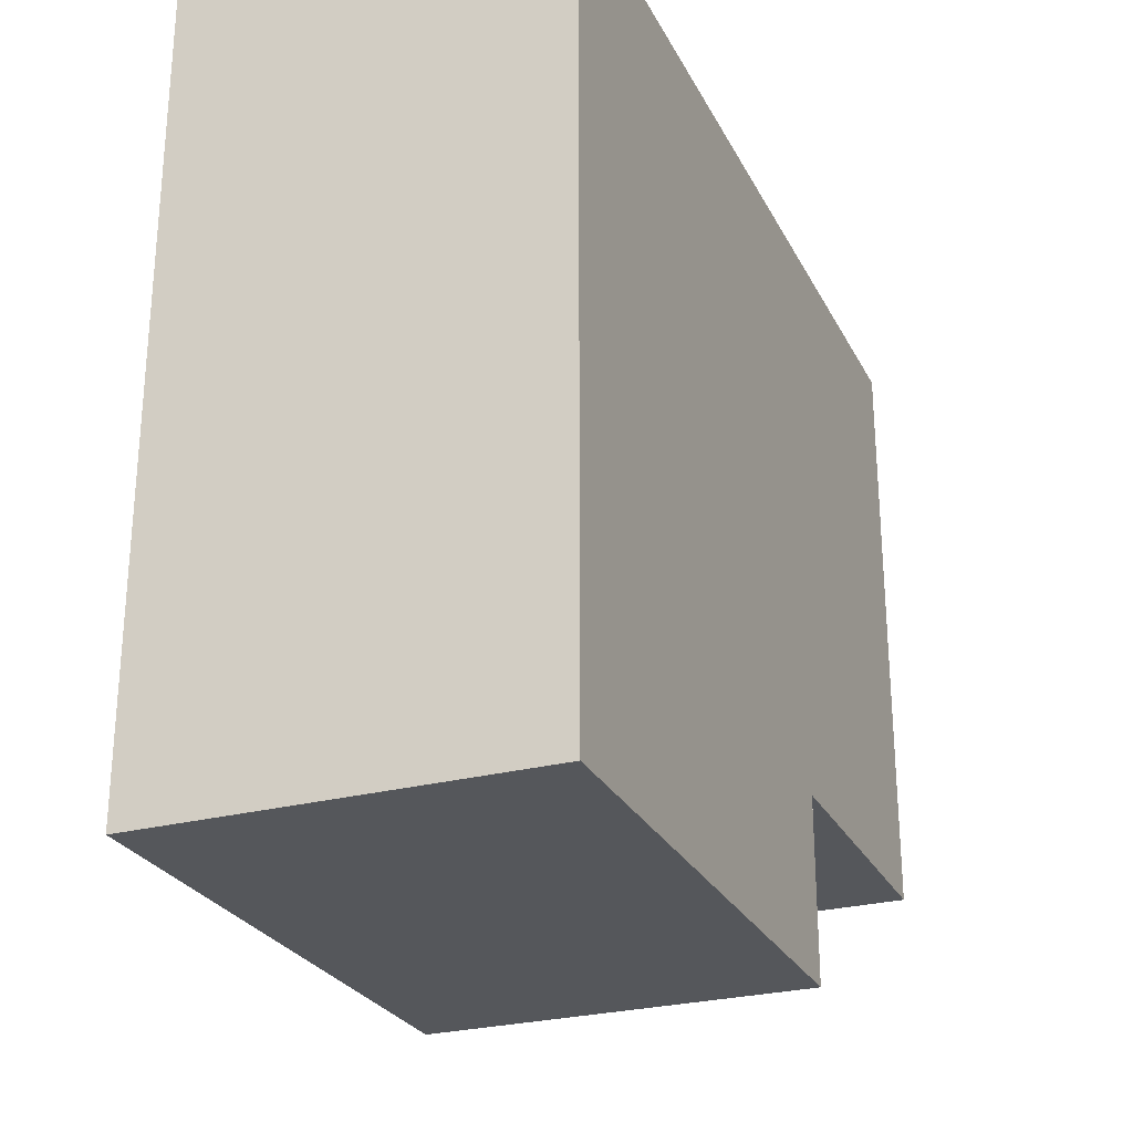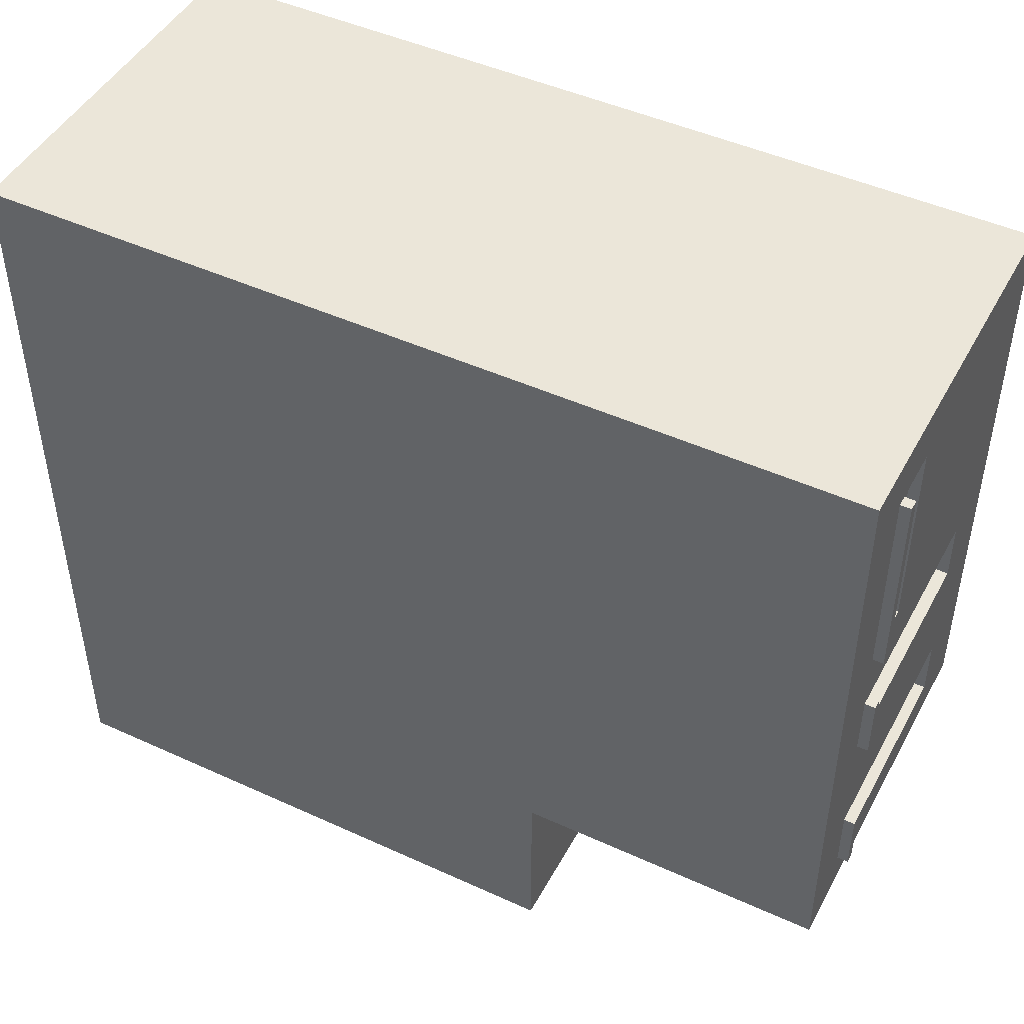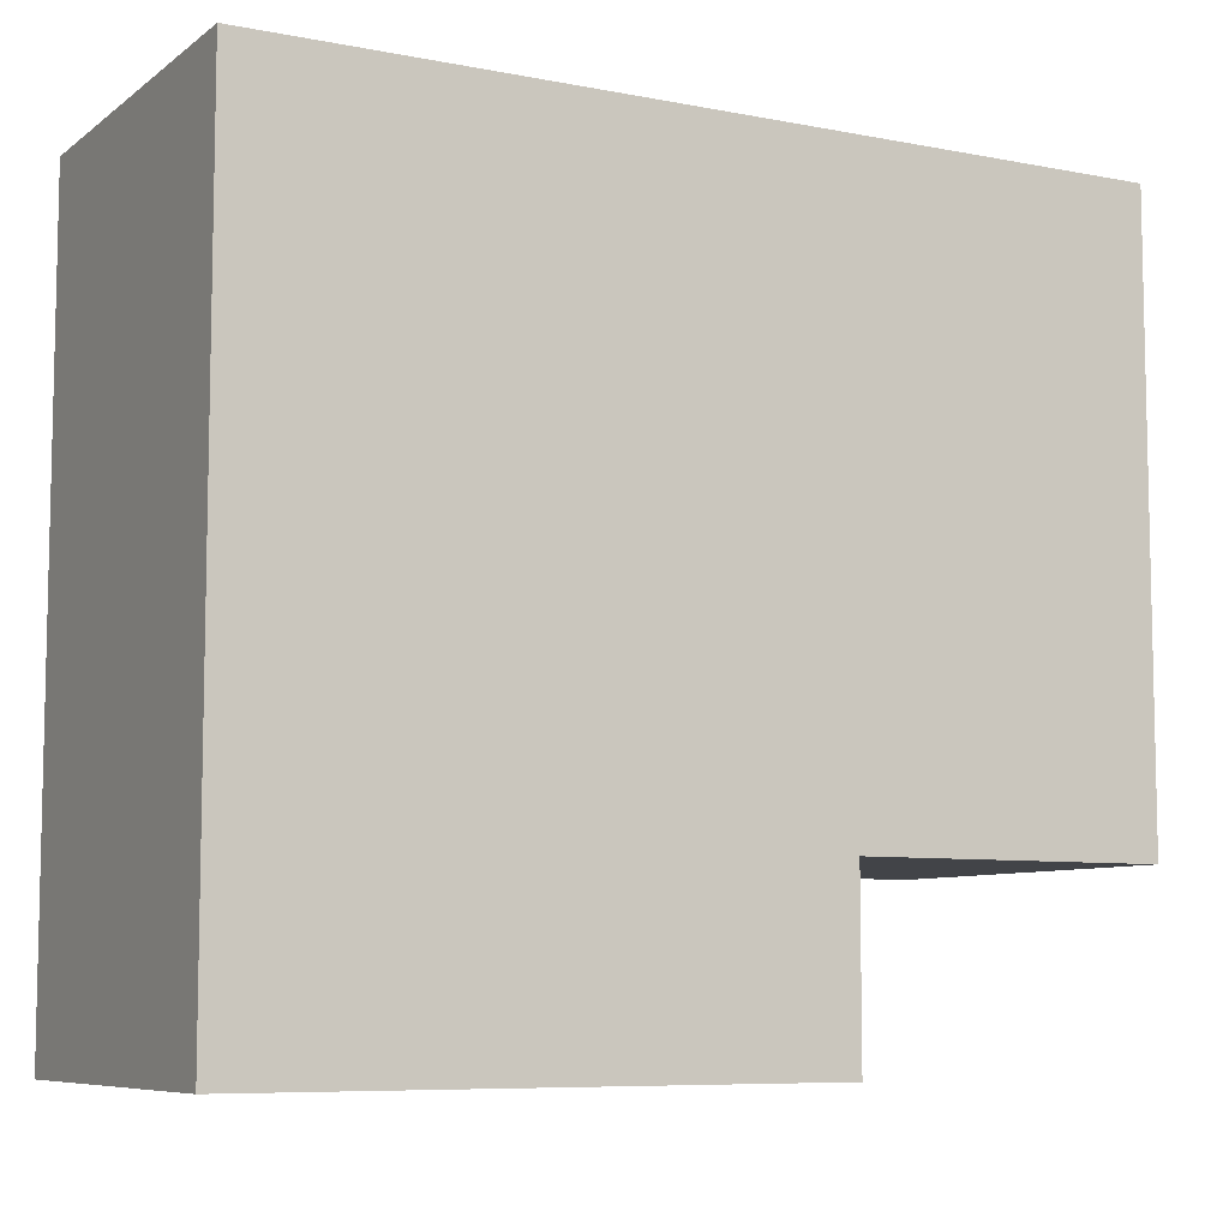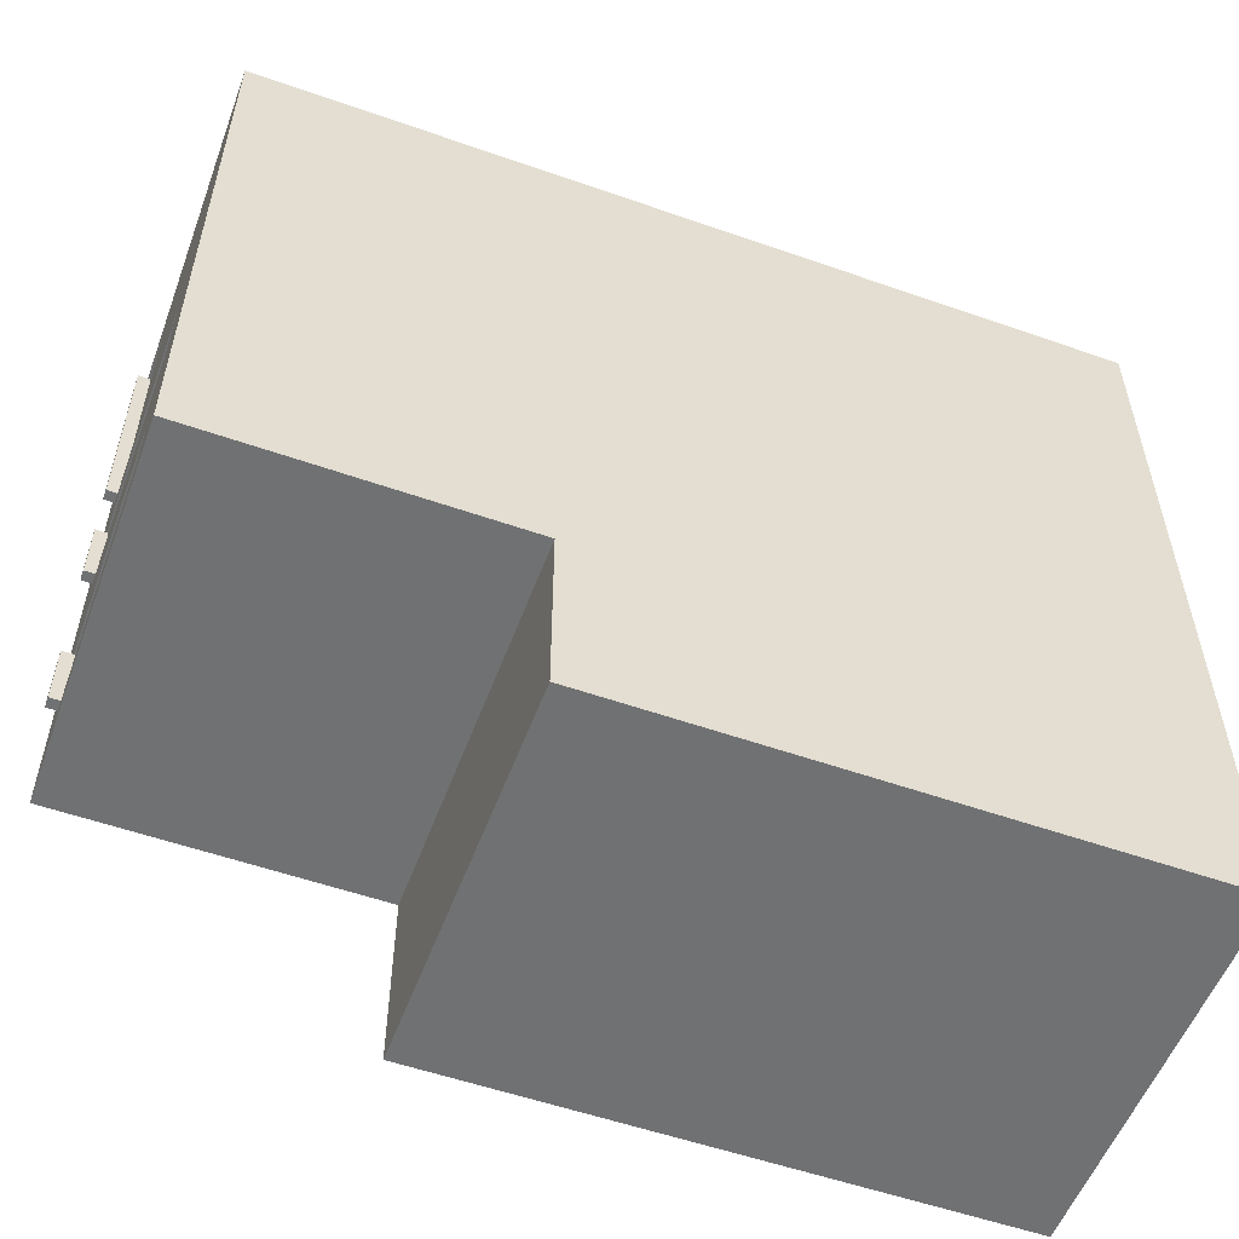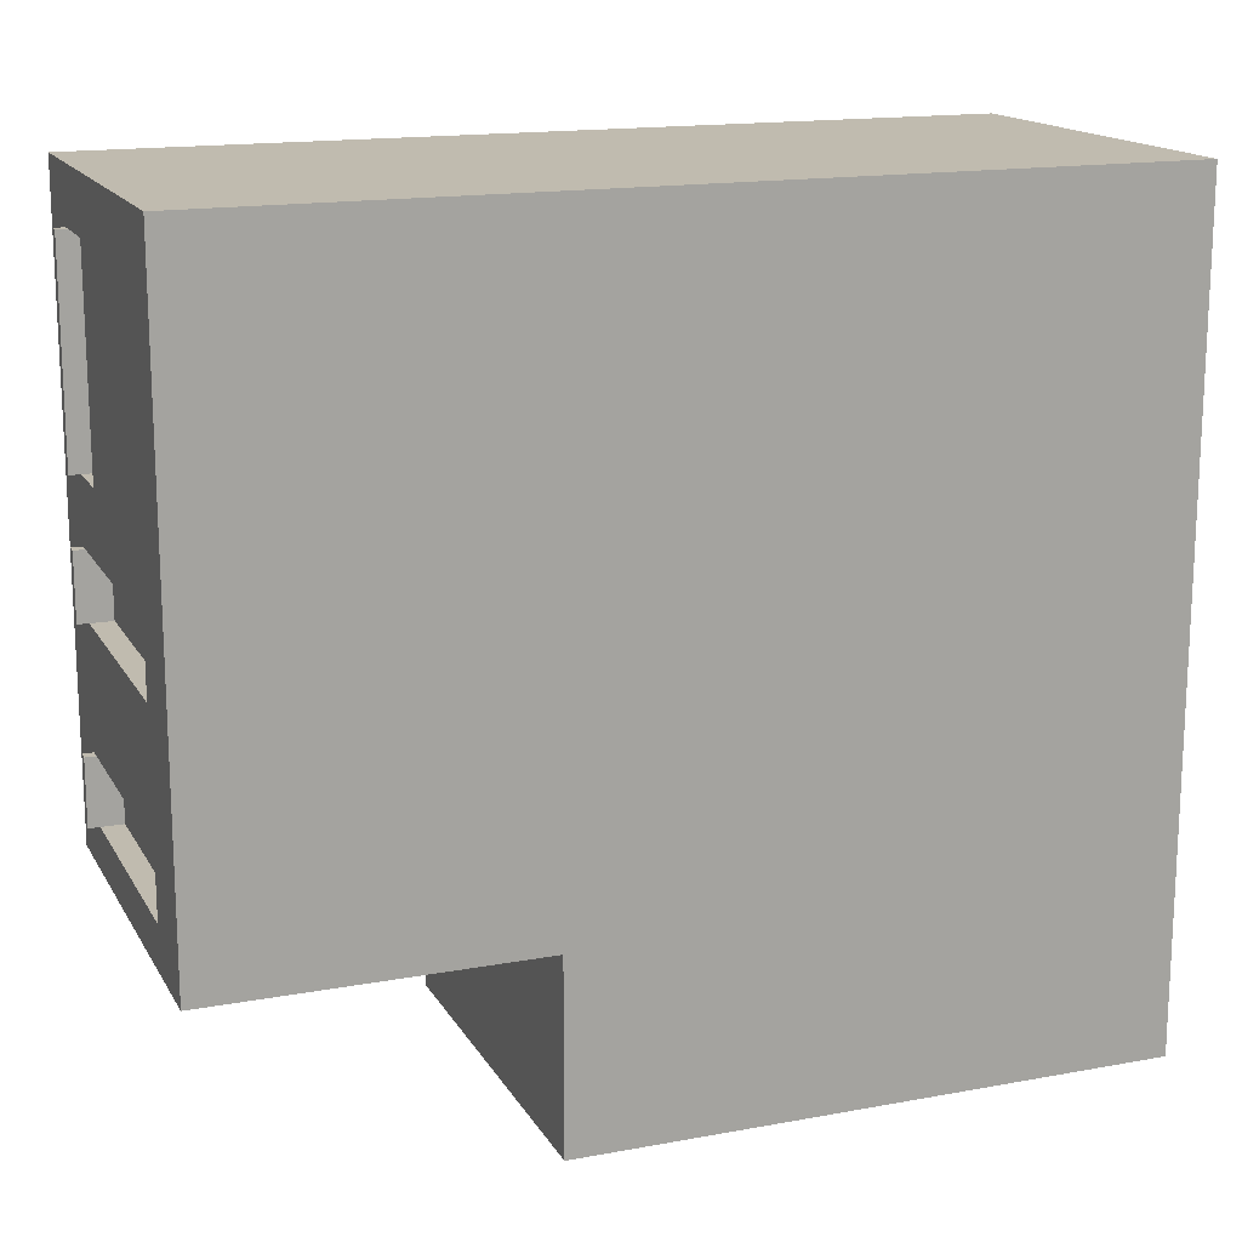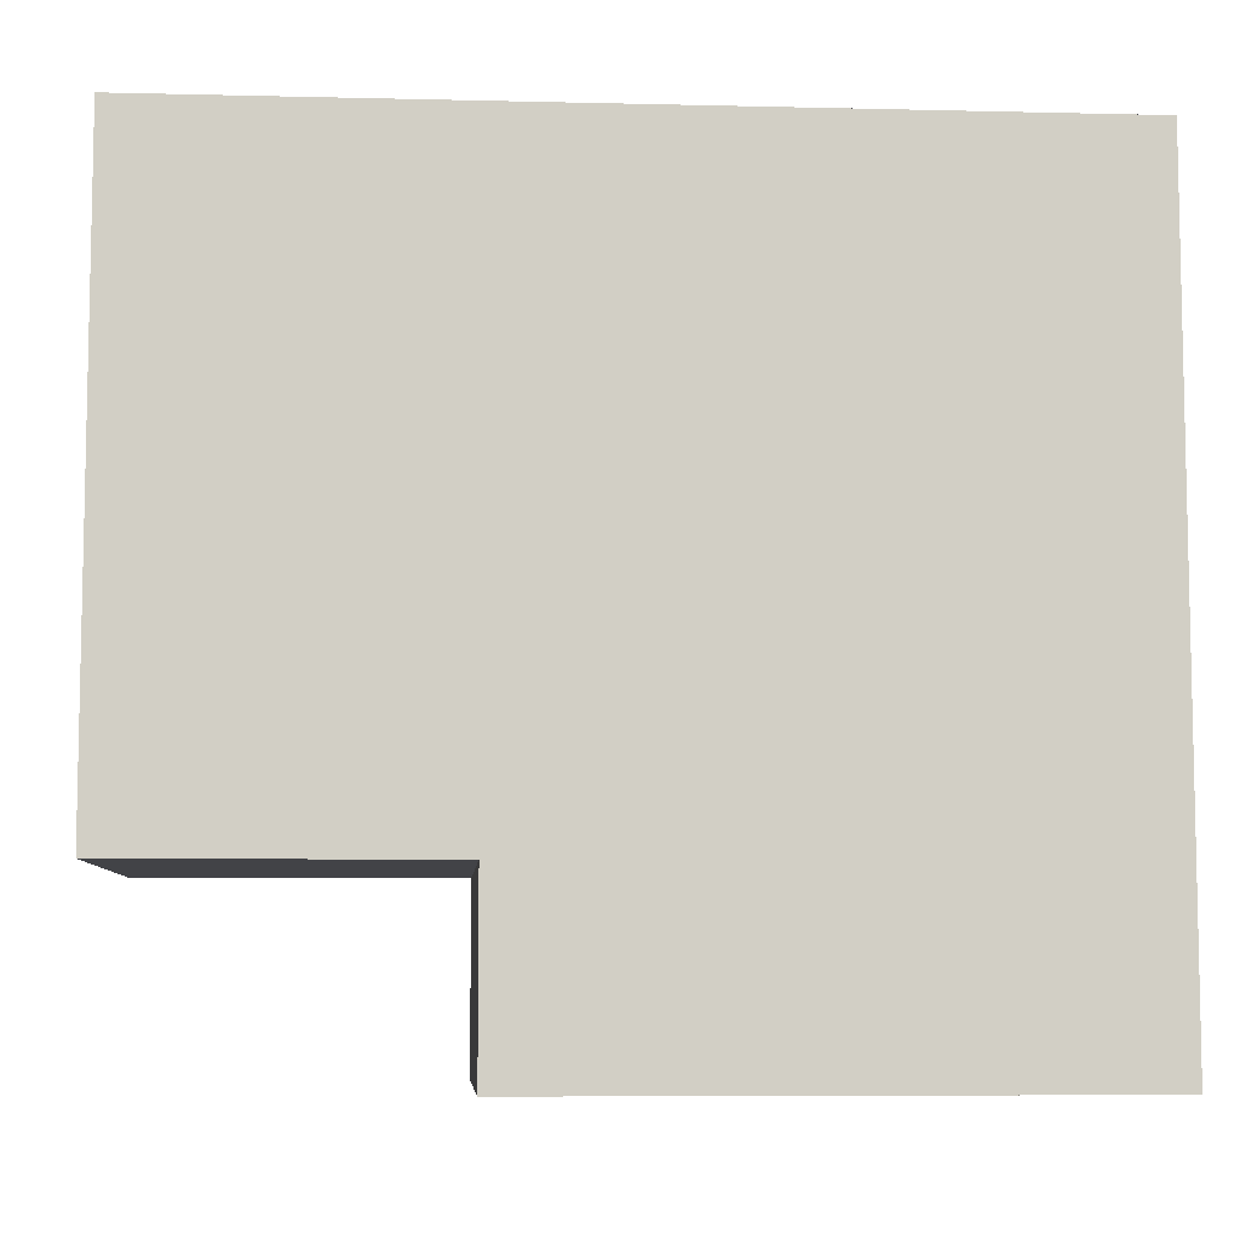
<metadata>
{"format":"obj","ext":"obj","renderer":"f3d","projection":"perspective","resolution":1024,"background":"white","views":[{"elev":-26.7,"azim":-67.7,"up":"+Z"},{"elev":46.8,"azim":27.4,"up":"+Z"},{"elev":-7.7,"azim":-28.6,"up":"+Z"},{"elev":-55.1,"azim":159.7,"up":"+Z"},{"elev":16.0,"azim":159.1,"up":"+Z"},{"elev":-7.4,"azim":176.1,"up":"+Z"}]}
</metadata>
<code>
o
v 2.7 2 -2.4
v 2.7 2 -9.8
v 2.7 5.6 -2.4
v 2.7 5.6 -9.8
v 8 2 -8.1
v 8 2 -9.8
v 8 5.6 -8.1
v 8 5.6 -9.8
v 10.7 2.7 -5.4
v 10.7 2.7 -6
v 10.7 2.7 -7.1
v 10.7 2.7 -7.7
v 10.7 4.9 -5.4
v 10.7 4.9 -6
v 10.7 4.9 -7.1
v 10.7 4.9 -7.7
v 10.8 2.7 -2.9
v 10.8 2.7 -4.8
v 10.8 3.2 -2.9
v 10.8 3.2 -4.8
v 10.9 2 -2.4
v 10.9 2 -8.1
v 10.9 2.6 -2.9
v 10.9 2.6 -4.8
v 10.9 2.6 -5.4
v 10.9 2.6 -6
v 10.9 2.6 -7.1
v 10.9 2.6 -7.7
v 10.9 2.7 -2.9
v 10.9 2.7 -4.8
v 10.9 2.7 -5.4
v 10.9 2.7 -6
v 10.9 2.7 -7.1
v 10.9 2.7 -7.7
v 10.9 3.2 -2.9
v 10.9 3.2 -4.8
v 10.9 4.9 -5.4
v 10.9 4.9 -6
v 10.9 4.9 -7.1
v 10.9 4.9 -7.7
v 10.9 5.6 -2.4
v 10.9 5.6 -8.1
v 11 2.6 -2.9
v 11 2.6 -4.8
v 11 2.6 -5.4
v 11 2.6 -6
v 11 2.6 -7.1
v 11 2.6 -7.7
v 11 2.7 -2.9
v 11 2.7 -4.8
v 11 2.7 -5.4
v 11 2.7 -6
v 11 2.7 -7.1
v 11 2.7 -7.7
v 2.7 2 -2.4
v 2.7 5.6 -2.4
v 10.9 2 -2.4
v 10.9 5.6 -2.4
v 10.9 2.6 -2.9
v 10.9 2.7 -2.9
v 11 2.6 -2.9
v 11 2.7 -2.9
v 10.8 2.7 -4.8
v 10.8 3.2 -4.8
v 10.9 2.7 -4.8
v 10.9 3.2 -4.8
v 10.9 2.6 -5.4
v 10.9 2.7 -5.4
v 11 2.6 -5.4
v 11 2.7 -5.4
v 10.7 2.7 -6
v 10.7 4.9 -6
v 10.9 2.7 -6
v 10.9 4.9 -6
v 10.9 2.6 -7.1
v 10.9 2.7 -7.1
v 11 2.6 -7.1
v 11 2.7 -7.1
v 10.7 2.7 -7.7
v 10.7 4.9 -7.7
v 10.9 2.7 -7.7
v 10.9 4.9 -7.7
v 10.8 2.7 -2.9
v 10.8 3.2 -2.9
v 10.9 2.7 -2.9
v 10.9 3.2 -2.9
v 10.9 2.6 -4.8
v 10.9 2.7 -4.8
v 11 2.6 -4.8
v 11 2.7 -4.8
v 10.7 2.7 -5.4
v 10.7 4.9 -5.4
v 10.9 2.7 -5.4
v 10.9 4.9 -5.4
v 10.9 2.6 -6
v 10.9 2.7 -6
v 11 2.6 -6
v 11 2.7 -6
v 10.7 2.7 -7.1
v 10.7 4.9 -7.1
v 10.9 2.7 -7.1
v 10.9 4.9 -7.1
v 10.9 2.6 -7.7
v 10.9 2.7 -7.7
v 11 2.6 -7.7
v 11 2.7 -7.7
v 8 2 -8.1
v 8 5.6 -8.1
v 10.9 2 -8.1
v 10.9 5.6 -8.1
v 2.7 2 -9.8
v 2.7 5.6 -9.8
v 8 2 -9.8
v 8 5.6 -9.8
v 2.7 2 -2.4
v 10.9 2 -2.4
v 8 2 -8.1
v 10.9 2 -8.1
v 2.7 2 -9.8
v 8 2 -9.8
v 10.9 2.6 -2.9
v 11 2.6 -2.9
v 10.9 2.6 -4.8
v 11 2.6 -4.8
v 10.9 2.6 -5.4
v 11 2.6 -5.4
v 10.9 2.6 -6
v 11 2.6 -6
v 10.9 2.6 -7.1
v 11 2.6 -7.1
v 10.9 2.6 -7.7
v 11 2.6 -7.7
v 10.8 3.2 -2.9
v 10.9 3.2 -2.9
v 10.8 3.2 -4.8
v 10.9 3.2 -4.8
v 10.7 4.9 -5.4
v 10.9 4.9 -5.4
v 10.7 4.9 -6
v 10.9 4.9 -6
v 10.7 4.9 -7.1
v 10.9 4.9 -7.1
v 10.7 4.9 -7.7
v 10.9 4.9 -7.7
v 10.8 2.7 -2.9
v 10.9 2.7 -2.9
v 11 2.7 -2.9
v 10.8 2.7 -4.8
v 10.9 2.7 -4.8
v 11 2.7 -4.8
v 10.7 2.7 -5.4
v 10.9 2.7 -5.4
v 11 2.7 -5.4
v 10.7 2.7 -6
v 10.9 2.7 -6
v 11 2.7 -6
v 10.7 2.7 -7.1
v 10.9 2.7 -7.1
v 11 2.7 -7.1
v 10.7 2.7 -7.7
v 10.9 2.7 -7.7
v 11 2.7 -7.7
v 2.7 5.6 -2.4
v 10.9 5.6 -2.4
v 8 5.6 -8.1
v 10.9 5.6 -8.1
v 2.7 5.6 -9.8
v 8 5.6 -9.8
f 3 2 1
f 4 2 3
f 5 6 7
f 7 6 8
f 9 10 13
f 13 10 14
f 11 12 15
f 15 12 16
f 17 18 19
f 19 18 20
f 21 22 23
f 23 22 24
f 24 22 25
f 25 22 26
f 26 22 27
f 27 22 28
f 21 23 29
f 24 25 30
f 30 25 31
f 26 27 32
f 32 27 33
f 28 22 34
f 21 29 35
f 30 31 36
f 36 31 37
f 35 36 37
f 32 33 38
f 38 33 39
f 34 22 40
f 35 37 41
f 39 40 41
f 21 35 41
f 38 39 41
f 37 38 41
f 40 22 42
f 41 40 42
f 43 44 49
f 49 44 50
f 45 46 51
f 51 46 52
f 47 48 53
f 53 48 54
f 57 56 55
f 58 56 57
f 61 60 59
f 62 60 61
f 65 64 63
f 66 64 65
f 69 68 67
f 70 68 69
f 73 72 71
f 74 72 73
f 77 76 75
f 78 76 77
f 81 80 79
f 82 80 81
f 83 84 85
f 85 84 86
f 87 88 89
f 89 88 90
f 91 92 93
f 93 92 94
f 95 96 97
f 97 96 98
f 99 100 101
f 101 100 102
f 103 104 105
f 105 104 106
f 107 108 109
f 109 108 110
f 111 112 113
f 113 112 114
f 117 116 115
f 118 116 117
f 119 117 115
f 120 117 119
f 123 122 121
f 124 122 123
f 127 126 125
f 128 126 127
f 131 130 129
f 132 130 131
f 135 134 133
f 136 134 135
f 139 138 137
f 140 138 139
f 143 142 141
f 144 142 143
f 145 146 148
f 146 147 148
f 148 147 149
f 149 147 150
f 151 152 154
f 152 153 154
f 154 153 155
f 155 153 156
f 157 158 160
f 158 159 160
f 160 159 161
f 161 159 162
f 163 164 165
f 165 164 166
f 163 165 167
f 167 165 168

</code>
